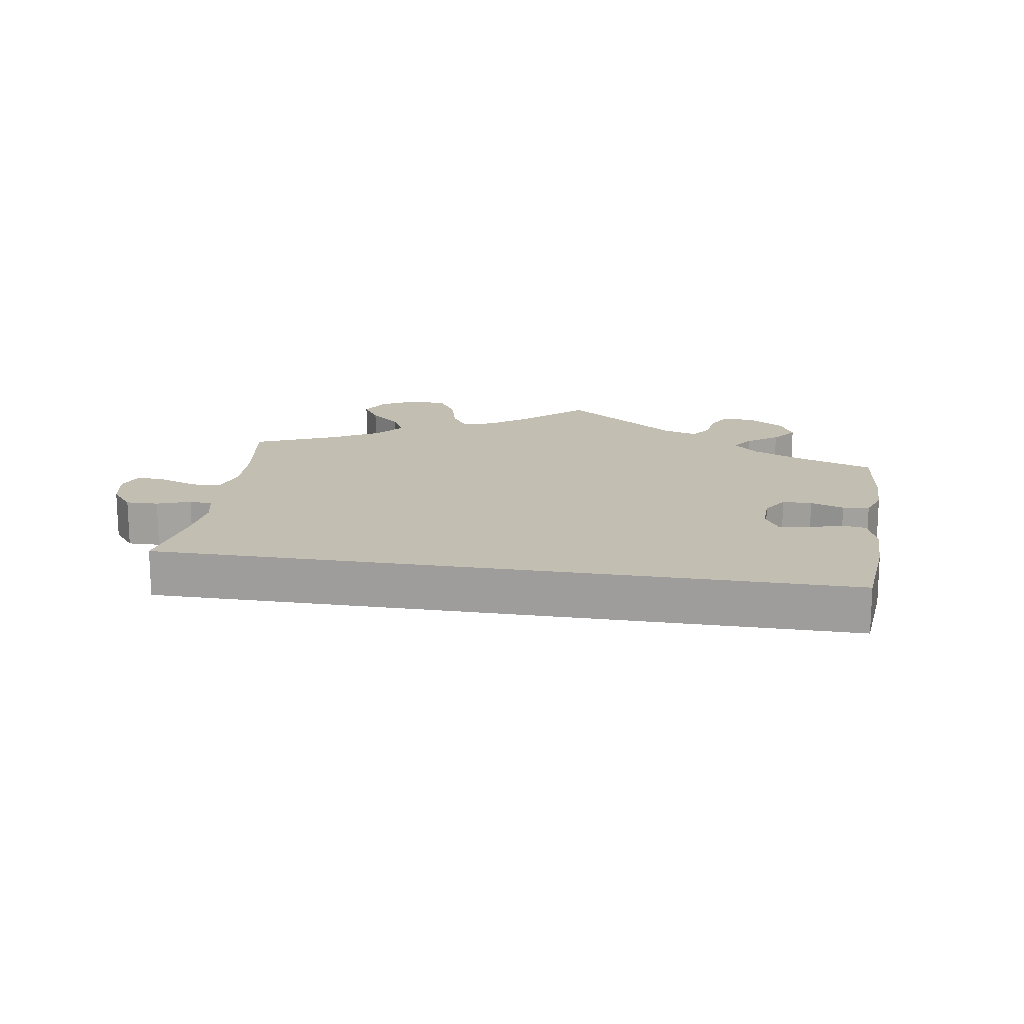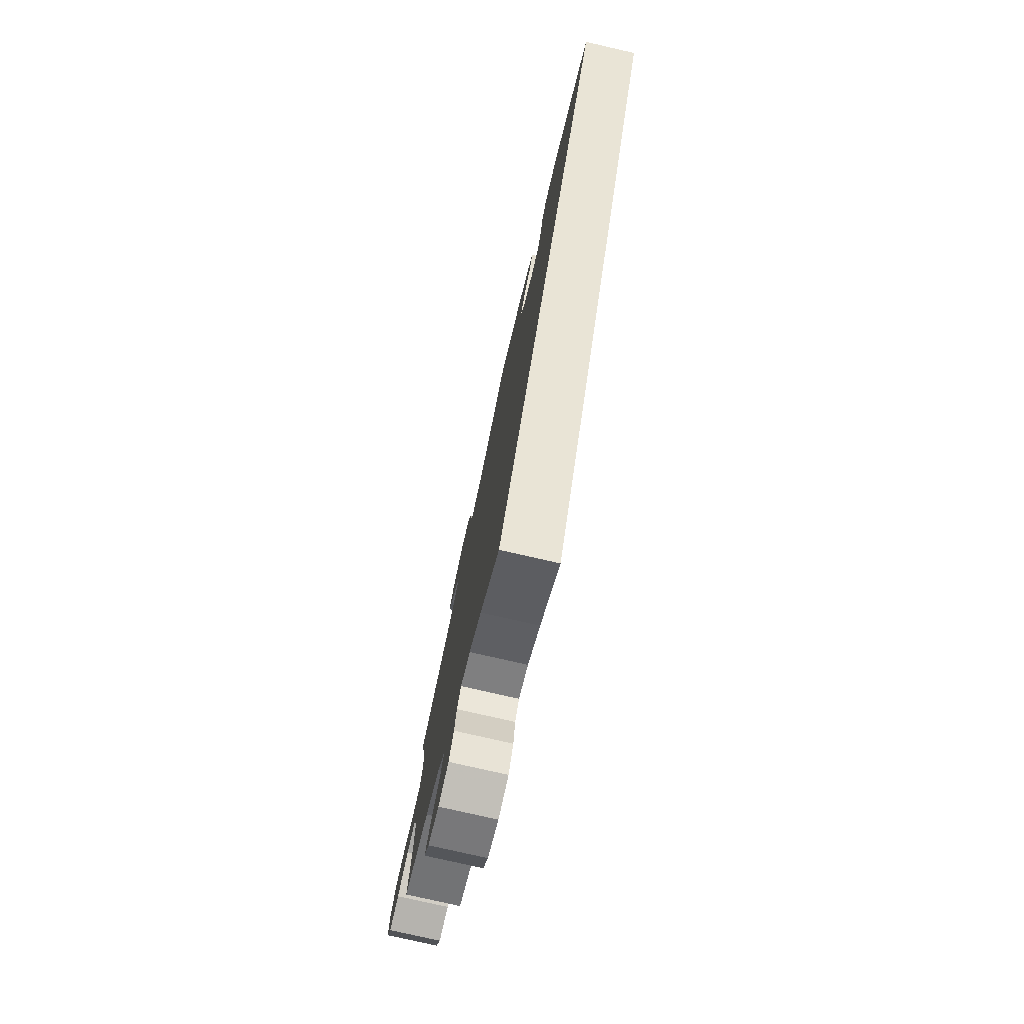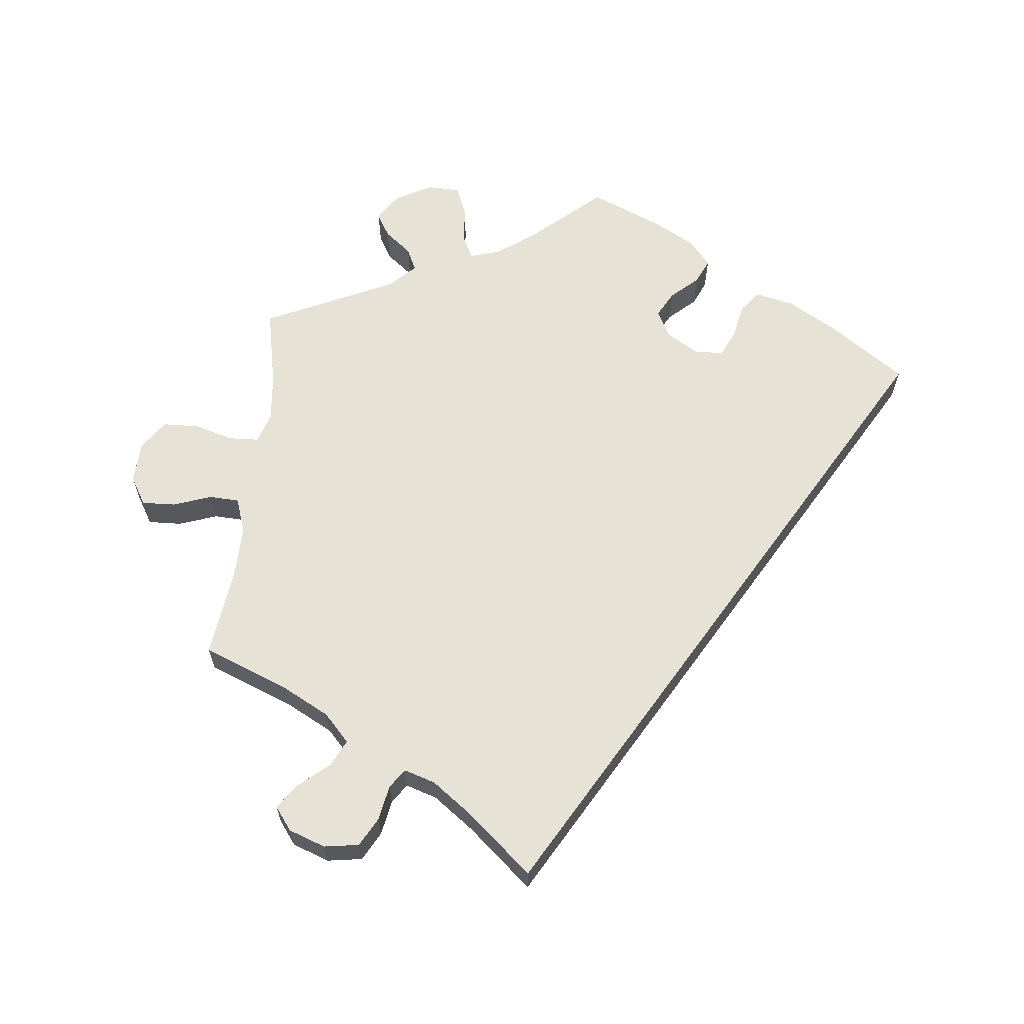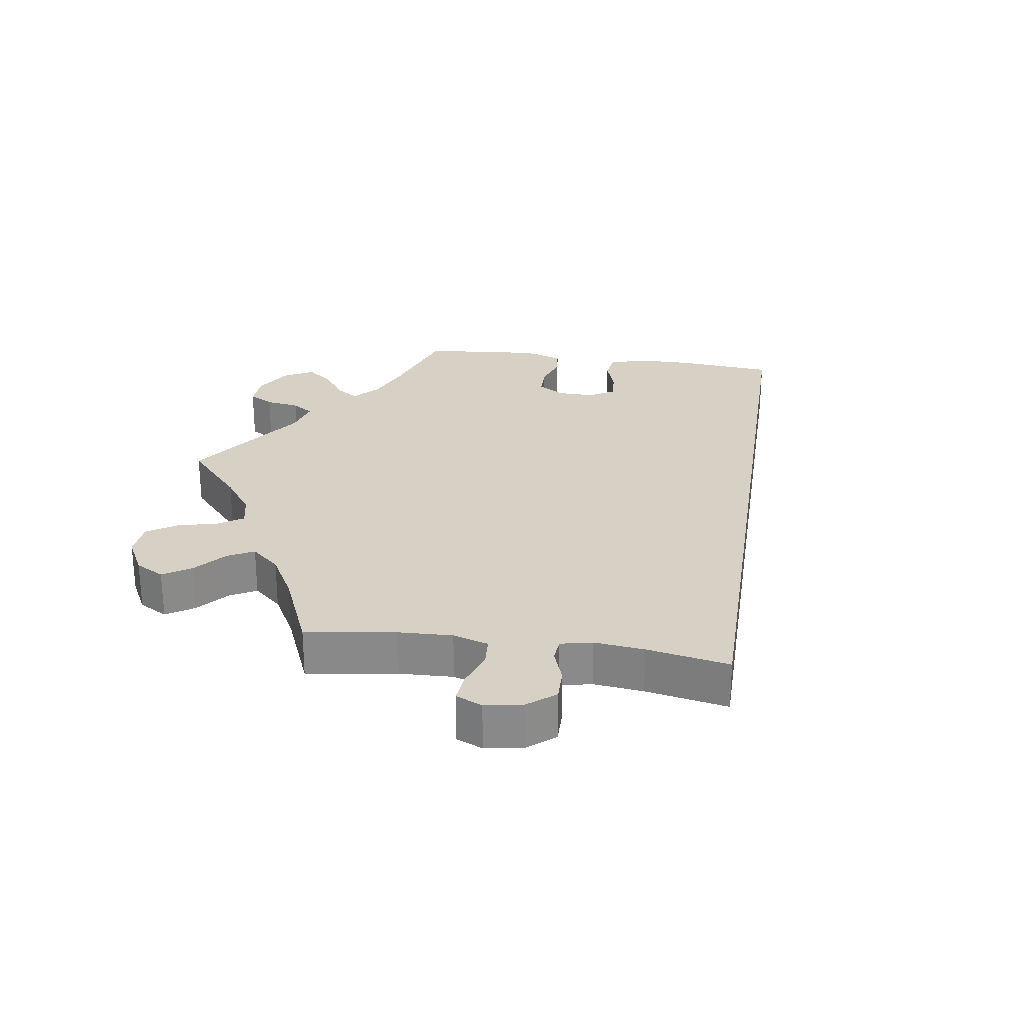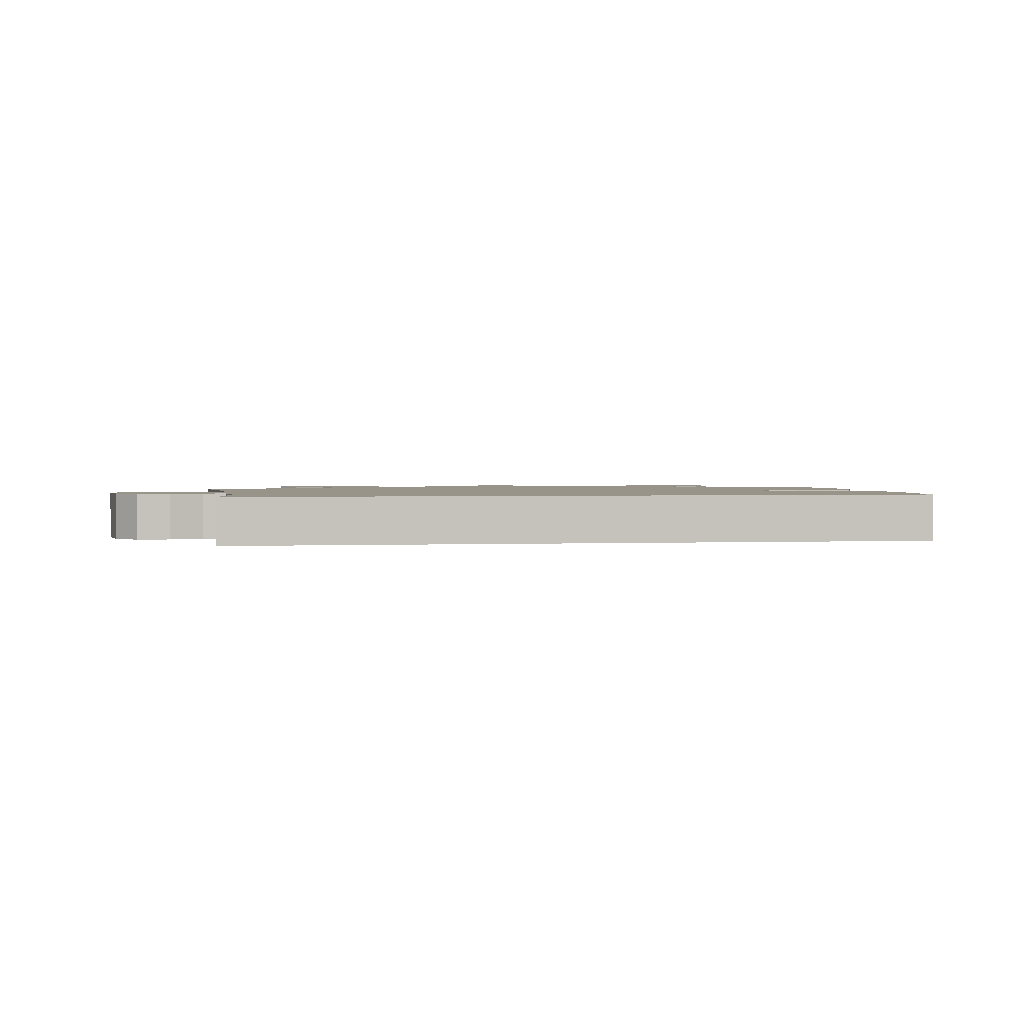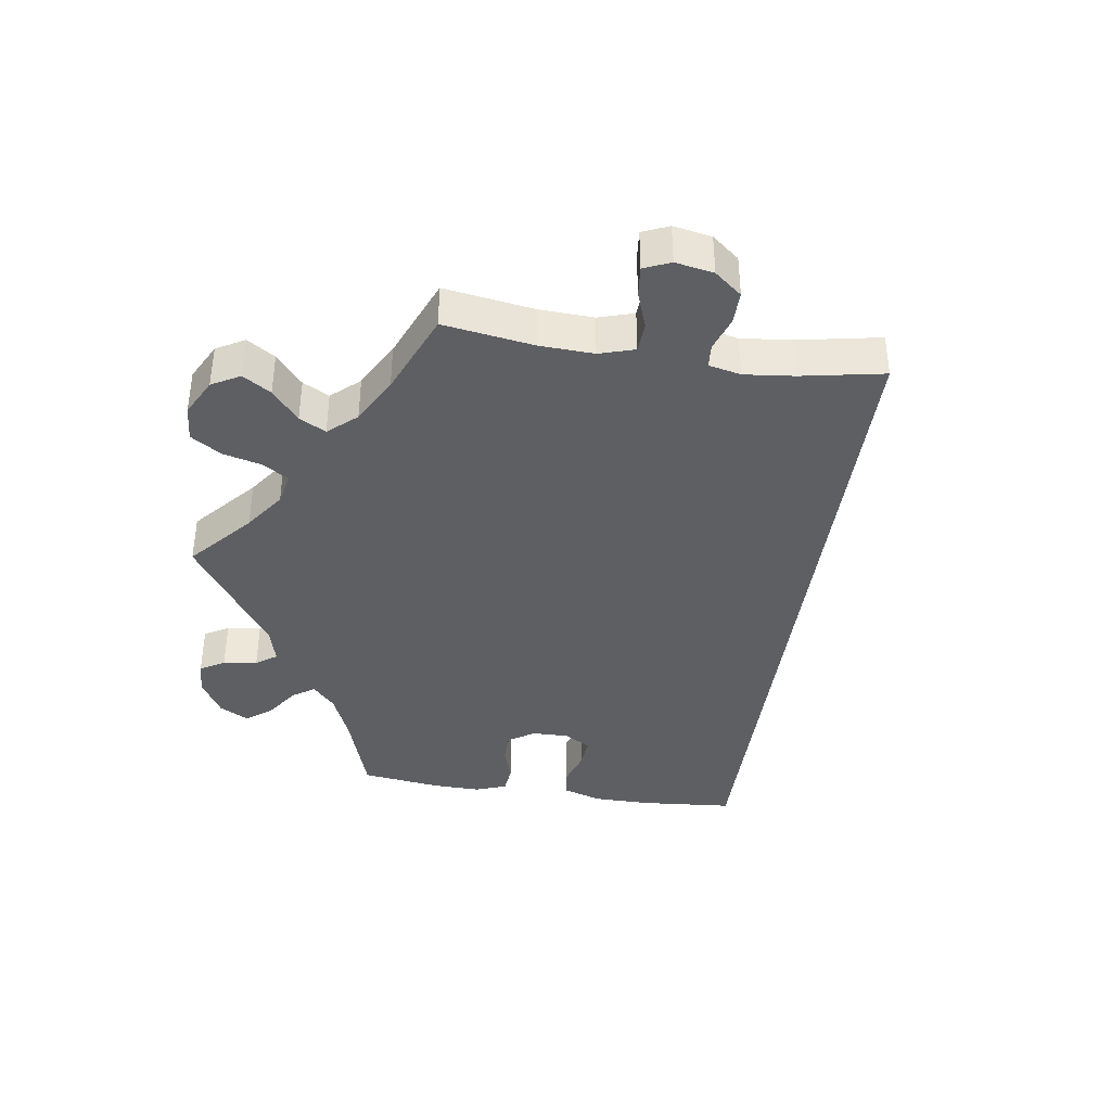
<metadata>
{"format":"obj","ext":"obj","renderer":"f3d","projection":"perspective","resolution":1024,"background":"white","views":[{"elev":17.5,"azim":-111.2,"up":"+Y"},{"elev":-77.6,"azim":-102.9,"up":"+Z"},{"elev":63.0,"azim":-174.1,"up":"+Y"},{"elev":26.9,"azim":158.4,"up":"+Y"},{"elev":1.7,"azim":-129.4,"up":"+Y"},{"elev":-39.9,"azim":141.3,"up":"+Y"}]}
</metadata>
<code>
v 0.161 0.07 0.487
v 0.638 0.07 -0.061
v 0.409 0.07 -0.361
v -0.186 0.07 0.464
v 0.519 0.07 -0.176
v 0.566 0.07 0.071
v 0.234 0.07 -0.559
v 0.713 0.07 -0.021
v 0.096 0.07 -0.537
v 0.58 0.07 -0.041
v -0.171 0.07 0.539
v -0.256 0.07 0.36
v 0.506 0.07 0.119
v 0.337 0.07 -0.399
v 0.679 0.07 0.086
v 0.23 0.07 0.565
v 0.365 0.07 -0.59
v 0.342 0.07 0.4
v -0.203 0.07 0.501
v 0.688 0.07 -0.063
v 0.319 0.07 -0.48
v 0.099 0.07 0.533
v 0.353 0.07 0.581
v 0.303 0.07 0.438
v 0.38 0.07 0.54
v 0.625 0.07 0.088
v -0.292 0.07 0.445
v -0.11 0.07 0.573
v 0.248 0.07 0.609
v 0.517 0.07 -0.096
v 0.359 0.07 0.504
v 0.71 0.07 0.042
v 0.31 0.07 -0.61
v -0.146 0.07 0.428
v -0.193 0.07 0.319
v -0.537 0.07 0.31
v -0.35 0.07 0.432
v 0.258 0.07 -0.602
v -0.145 0.07 0.348
v 0.391 0.07 -0.555
v 0.204 0.07 -0.477
v 0.208 0.07 0.473
v -0.423 0.07 0.39
v -0.124 0.07 0.389
v 0.299 0.07 -0.44
v 0 0.07 -0.62
v 0.364 0.07 -0.518
v -0.267 0.07 0.413
v 0.225 0.07 0.508
v 0.513 0.07 0.191
v 0 0.07 0.62
v 0.537 0.07 0.31
v 0.157 0.07 -0.492
v 0.224 0.07 -0.506
v 0.521 0.07 0.073
v -0.237 0.07 0.32
v 0.537 0.07 -0.31
v 0.319 0.07 0.472
v 0.535 0.07 -0.043
v 0.298 0.07 0.611
v 0.161 -0 0.487
v 0.638 -0 -0.061
v 0.409 -0 -0.361
v -0.186 -0 0.464
v 0.519 -0 -0.176
v 0.566 -0 0.071
v 0.234 -0 -0.559
v 0.713 -0 -0.021
v 0.096 -0 -0.537
v 0.58 -0 -0.041
v -0.171 -0 0.539
v -0.256 -0 0.36
v 0.506 -0 0.119
v 0.337 -0 -0.399
v 0.679 -0 0.086
v 0.23 -0 0.565
v 0.365 -0 -0.59
v 0.342 -0 0.4
v -0.203 -0 0.501
v 0.688 -0 -0.063
v 0.319 -0 -0.48
v 0.099 -0 0.533
v 0.353 -0 0.581
v 0.303 -0 0.438
v 0.38 -0 0.54
v 0.625 -0 0.088
v -0.292 -0 0.445
v -0.11 -0 0.573
v 0.248 -0 0.609
v 0.517 -0 -0.096
v 0.359 -0 0.504
v 0.71 -0 0.042
v 0.31 -0 -0.61
v -0.146 -0 0.428
v -0.193 -0 0.319
v -0.537 -0 0.31
v -0.35 -0 0.432
v 0.258 -0 -0.602
v -0.145 -0 0.348
v 0.391 -0 -0.555
v 0.204 -0 -0.477
v 0.208 -0 0.473
v -0.423 -0 0.39
v -0.124 -0 0.389
v 0.299 -0 -0.44
v 0 -0 -0.62
v 0.364 -0 -0.518
v -0.267 -0 0.413
v 0.225 -0 0.508
v 0.513 -0 0.191
v 0 -0 0.62
v 0.537 -0 0.31
v 0.157 -0 -0.492
v 0.224 -0 -0.506
v 0.521 -0 0.073
v -0.237 -0 0.32
v 0.537 -0 -0.31
v 0.319 -0 0.472
v 0.535 -0 -0.043
v 0.298 -0 0.611
f 9 46 36 43
f 53 9 43 37
f 41 53 37
f 54 41 37
f 33 38 7 54
f 21 47 40 17
f 45 21 17 33
f 5 57 3
f 30 5 3 14
f 59 30 14 45
f 8 20 2 10
f 8 10 59
f 32 8 59
f 6 26 15 32
f 55 6 32 59
f 13 55 59 45
f 18 52 50
f 24 18 50 13
f 23 25 31 58
f 23 58 24
f 60 23 24
f 49 16 29 60
f 42 49 60 24
f 1 42 24 13
f 11 28 51 22
f 34 4 19 11
f 44 34 11 22
f 39 44 22 1
f 37 27 48 12
f 37 12 56
f 45 33 54 37
f 35 39 1 13
f 56 35 13 45
f 37 56 45
f 103 96 106 69
f 97 103 69 113
f 97 113 101
f 97 101 114
f 114 67 98 93
f 77 100 107 81
f 93 77 81 105
f 63 117 65
f 74 63 65 90
f 105 74 90 119
f 70 62 80 68
f 119 70 68
f 119 68 92
f 92 75 86 66
f 119 92 66 115
f 105 119 115 73
f 110 112 78
f 73 110 78 84
f 118 91 85 83
f 84 118 83
f 84 83 120
f 120 89 76 109
f 84 120 109 102
f 73 84 102 61
f 82 111 88 71
f 71 79 64 94
f 82 71 94 104
f 61 82 104 99
f 72 108 87 97
f 116 72 97
f 97 114 93 105
f 73 61 99 95
f 105 73 95 116
f 105 116 97
f 43 103 97 37
f 37 97 87 27
f 27 87 108 48
f 48 108 72 12
f 12 72 116 56
f 56 116 95 35
f 35 95 99 39
f 39 99 104 44
f 44 104 94 34
f 34 94 64 4
f 4 64 79 19
f 19 79 71 11
f 11 71 88 28
f 28 88 111 51
f 51 111 82 22
f 22 82 61 1
f 1 61 102 42
f 42 102 109 49
f 49 109 76 16
f 16 76 89 29
f 29 89 120 60
f 60 120 83 23
f 23 83 85 25
f 25 85 91 31
f 31 91 118 58
f 58 118 84 24
f 24 84 78 18
f 18 78 112 52
f 52 112 110 50
f 50 110 73 13
f 13 73 115 55
f 55 115 66 6
f 6 66 86 26
f 26 86 75 15
f 15 75 92 32
f 32 92 68 8
f 8 68 80 20
f 20 80 62 2
f 2 62 70 10
f 10 70 119 59
f 59 119 90 30
f 30 90 65 5
f 5 65 117 57
f 57 117 63 3
f 3 63 74 14
f 14 74 105 45
f 45 105 81 21
f 21 81 107 47
f 47 107 100 40
f 40 100 77 17
f 17 77 93 33
f 33 93 98 38
f 38 98 67 7
f 7 67 114 54
f 54 114 101 41
f 41 101 113 53
f 53 113 69 9
f 9 69 106 46
f 46 106 96 36
f 36 96 103 43

</code>
